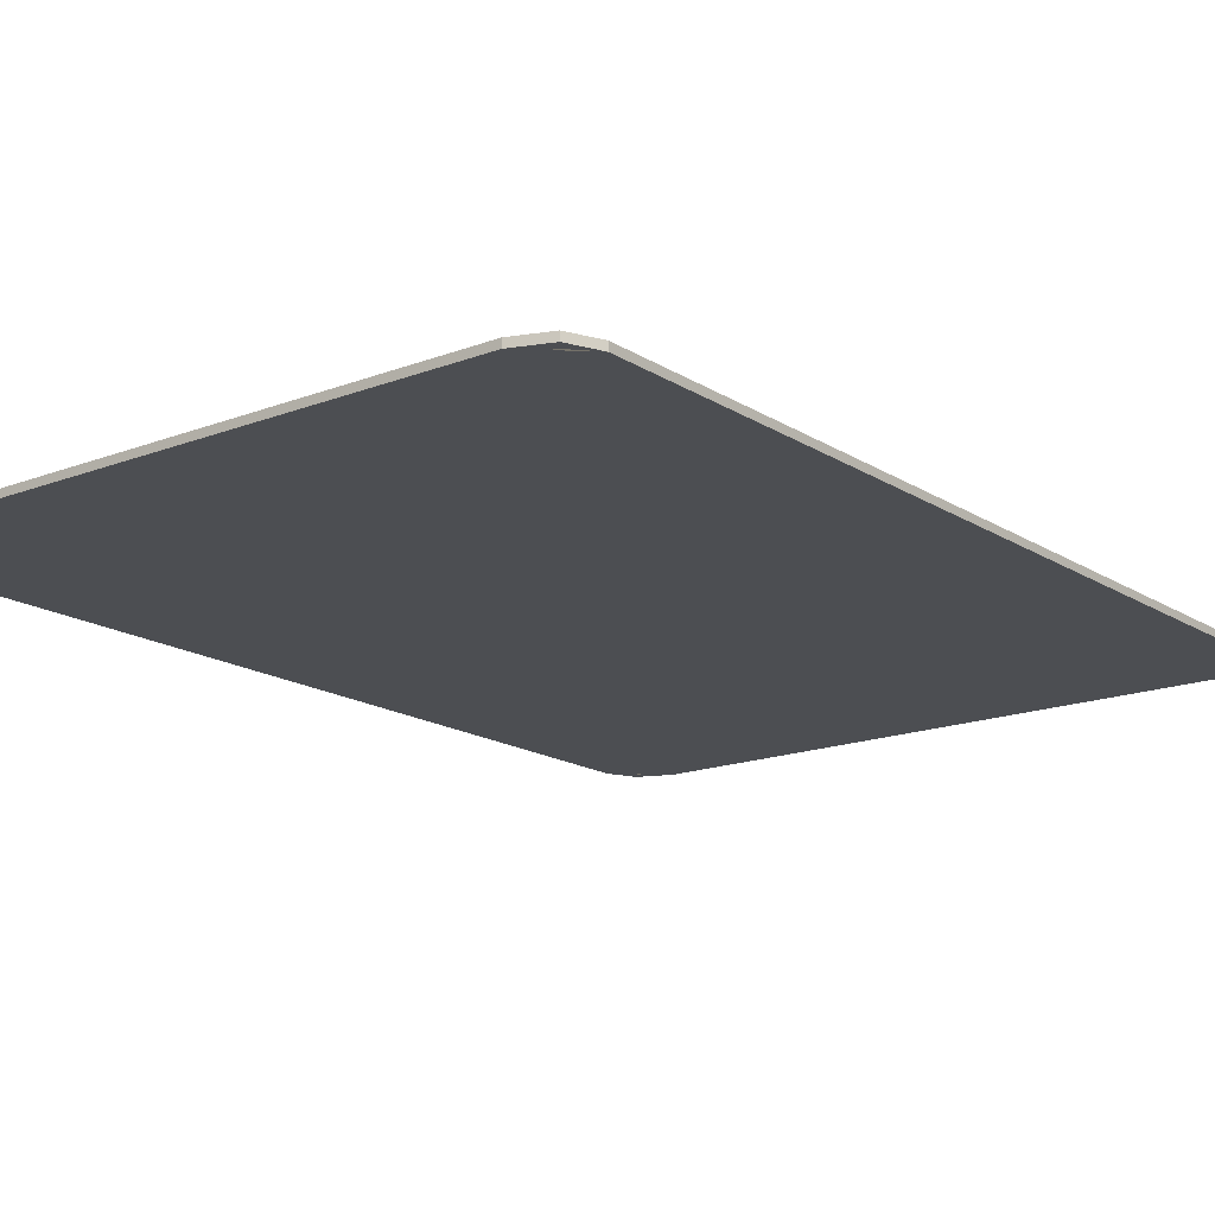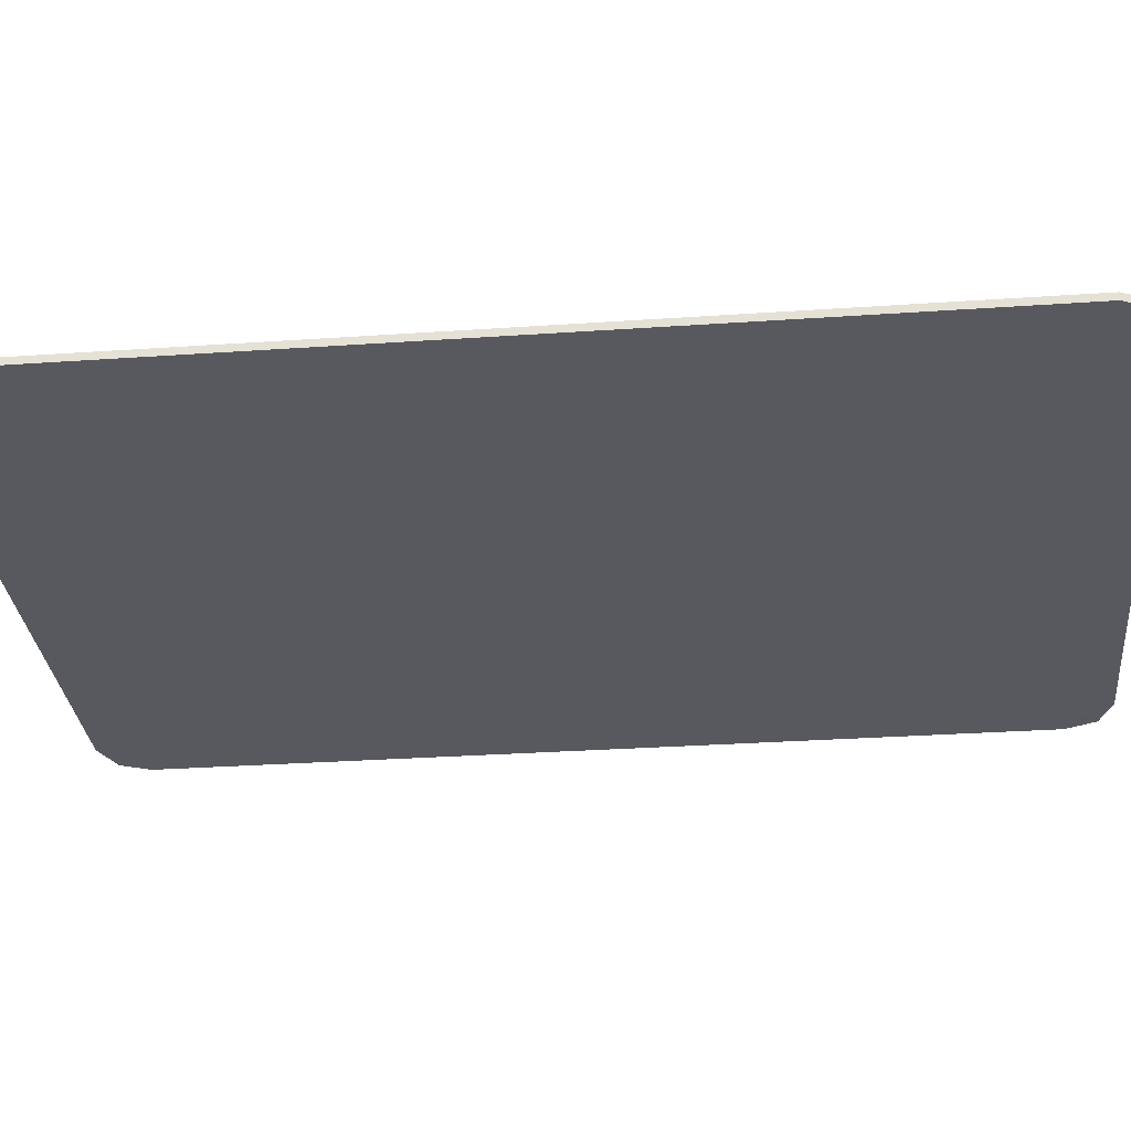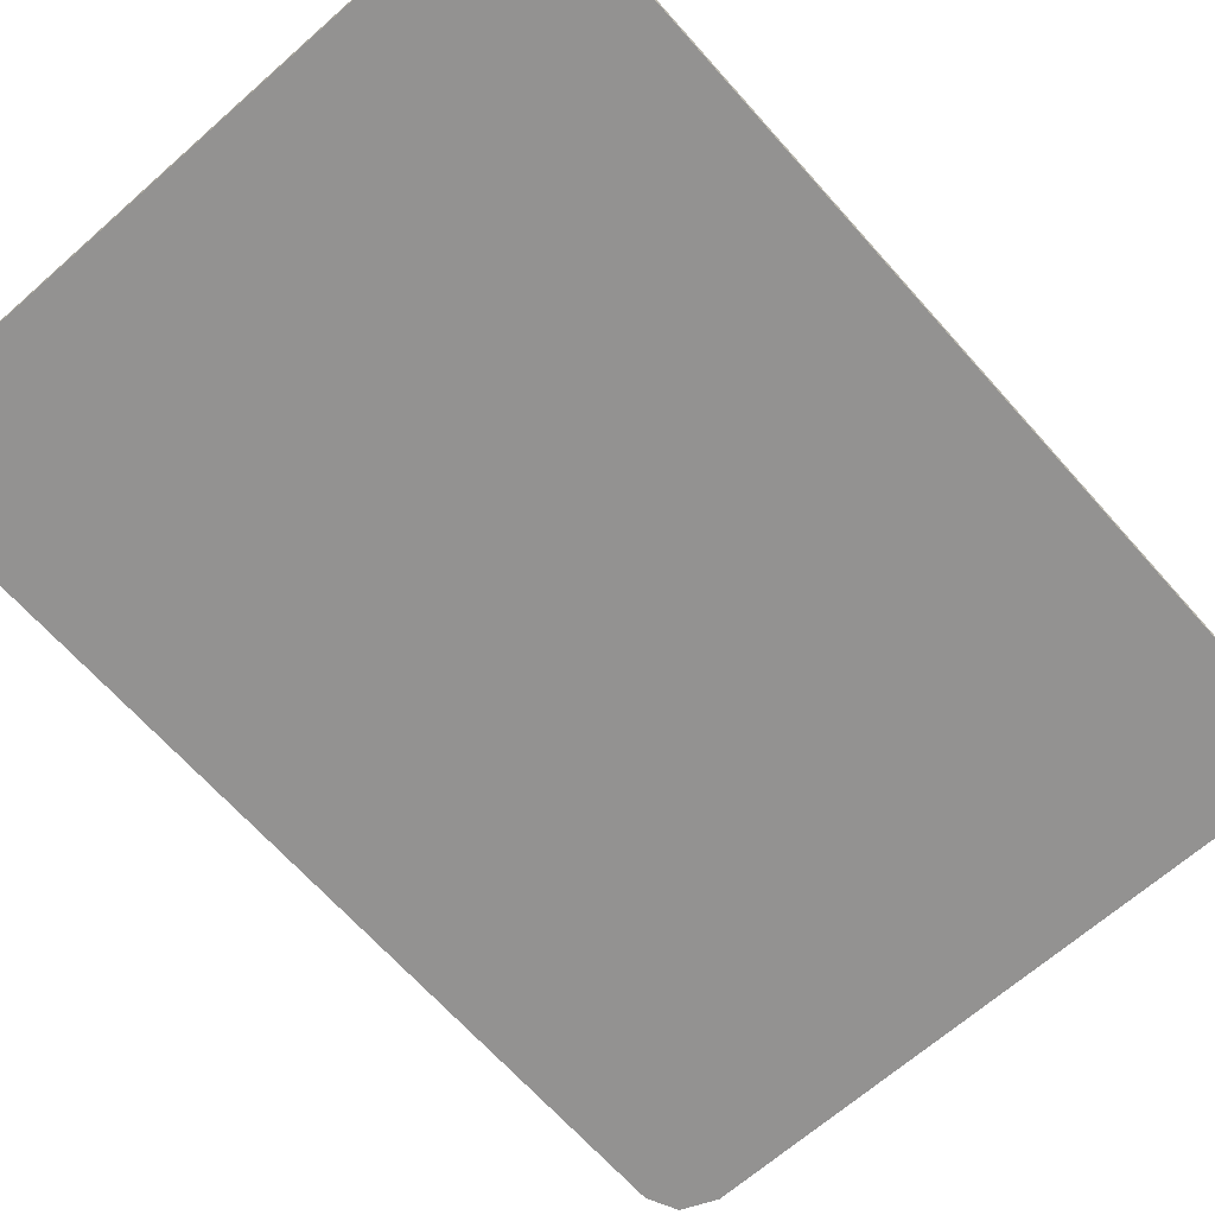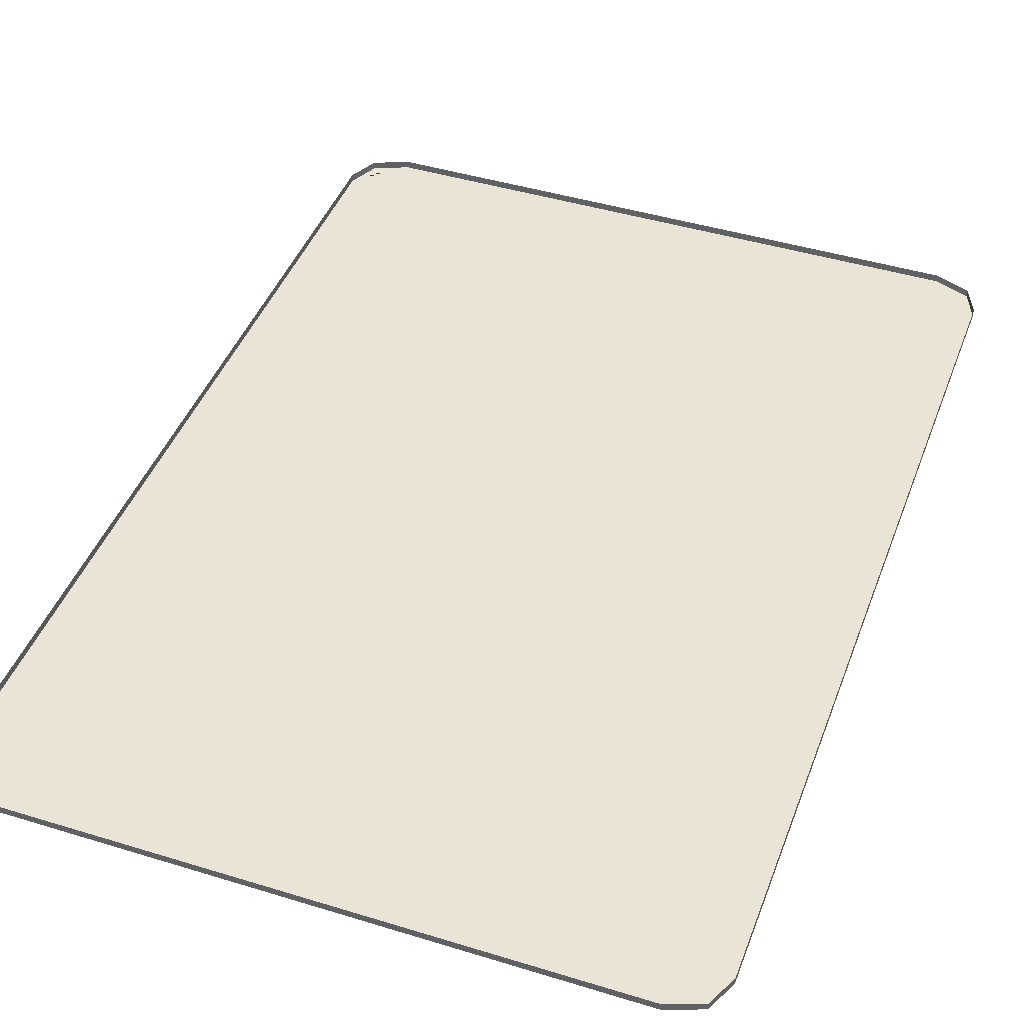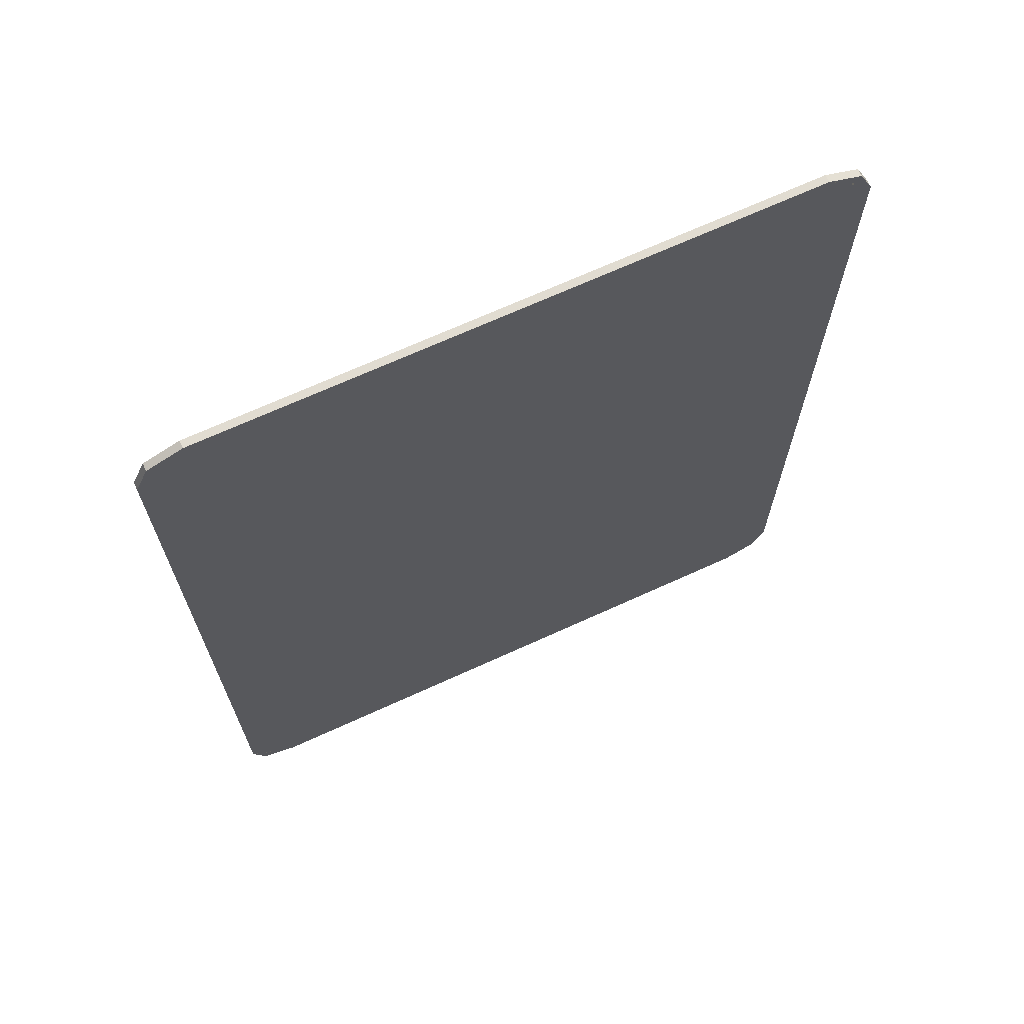
<metadata>
{"format":"obj","ext":"obj","renderer":"f3d","projection":"perspective","resolution":1024,"background":"white","views":[{"elev":-16.5,"azim":-141.9,"up":"+Y"},{"elev":-30.4,"azim":95.7,"up":"+Y"},{"elev":-66.4,"azim":-138.5,"up":"+Y"},{"elev":43.7,"azim":-160.1,"up":"+Y"},{"elev":69.3,"azim":-24.5,"up":"+Z"}]}
</metadata>
<code>
o Corpo_Plane.005
v -0.2506 3e-06 0.3534
v 0.2499 3e-06 0.3534
v -0.2506 3e-06 -0.3546
v 0.2493 3e-06 -0.3546
v -0.2602 3e-06 -0.3314
v -0.2602 3e-06 0.3314
v 0.2602 3e-06 0.3314
v 0.2602 3e-06 -0.3314
v -0.2244 3e-06 0.3643
v 0.2244 3e-06 0.3643
v 0.2244 3e-06 -0.3643
v -0.2244 3e-06 -0.3643
v 0.2452 3e-06 0.3482
v -0.2452 3e-06 0.3482
v 0.2452 3e-06 -0.3482
v -0.2452 3e-06 -0.3482
v -0.2602 0.005608 0.3314
v -0.2506 0.005608 0.3534
v 0.2244 0.005608 0.3643
v 0.2499 0.005608 0.3534
v 0.2602 0.005608 -0.3314
v 0.2493 0.005608 -0.3546
v -0.2244 0.005608 -0.3643
v -0.2506 0.005608 -0.3546
v -0.2602 0.005608 -0.3314
v 0.2602 0.005608 0.3314
v -0.2244 0.005608 0.3643
v 0.2244 0.005608 -0.3643
f 15 11 4 8
f 10 13 7 2
f 13 15 8 7
f 6 5 16 14
f 14 16 15 13
f 1 6 14 9
f 9 14 13 10
f 5 3 12 16
f 16 12 11 15
f 11 12 23 28
f 4 11 28 22
f 9 10 19 27
f 1 9 27 18
f 7 8 21 26
f 2 7 26 20
f 5 6 17 25
f 3 5 25 24
f 12 3 24 23
f 8 4 22 21
f 10 2 20 19
f 6 1 18 17

</code>
